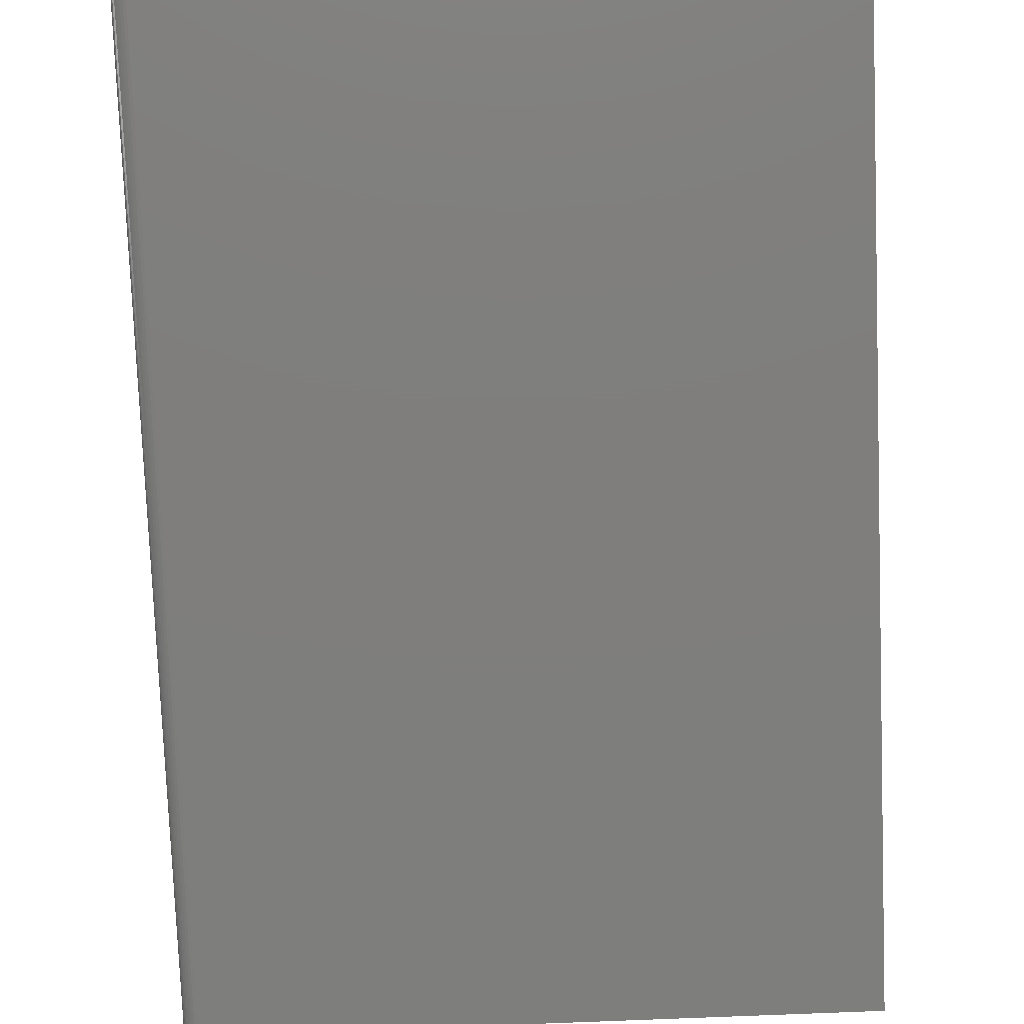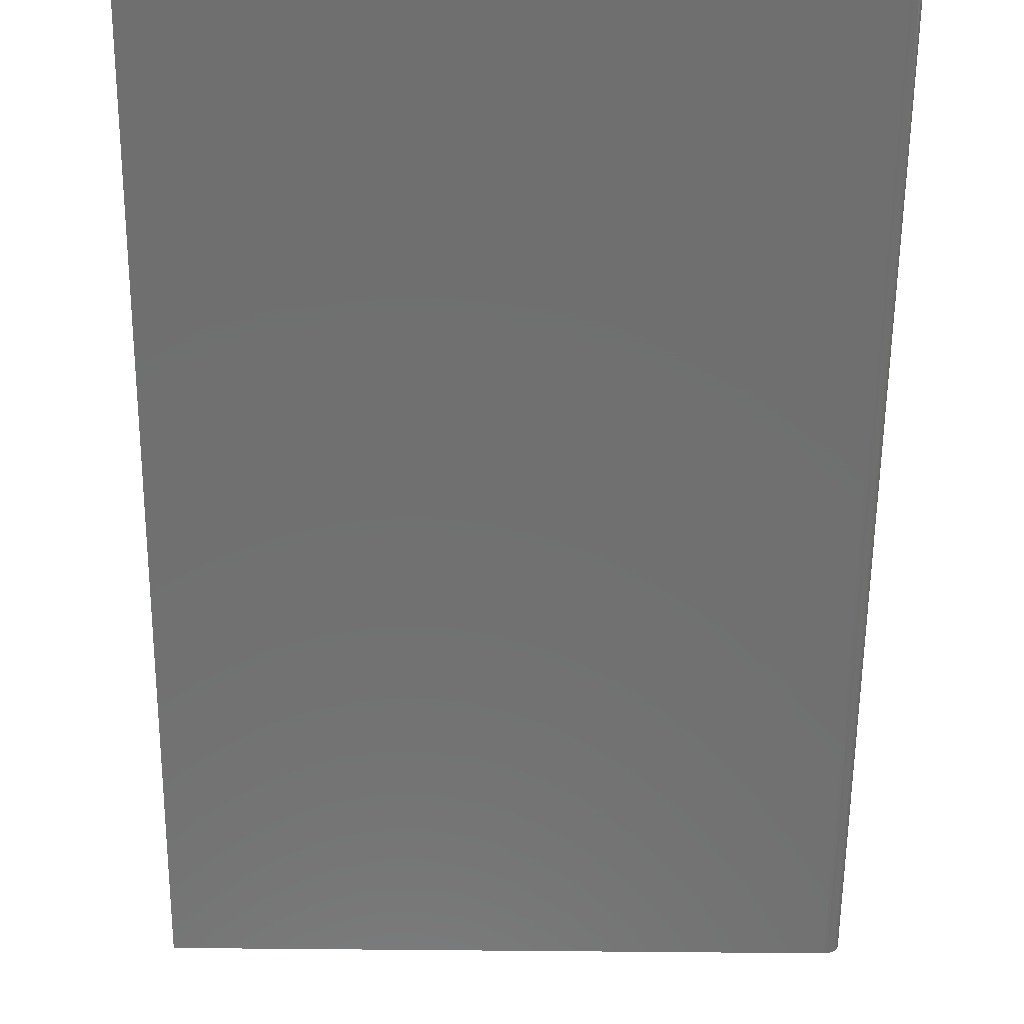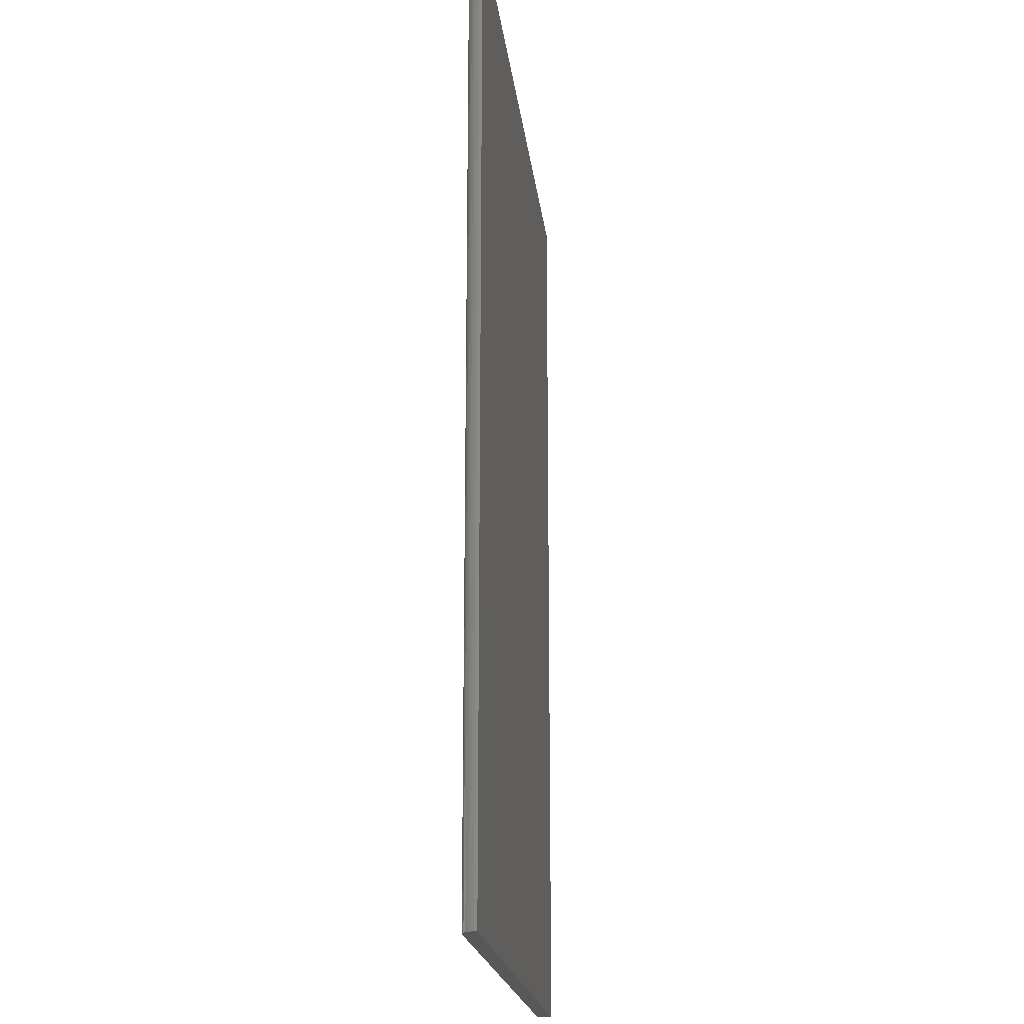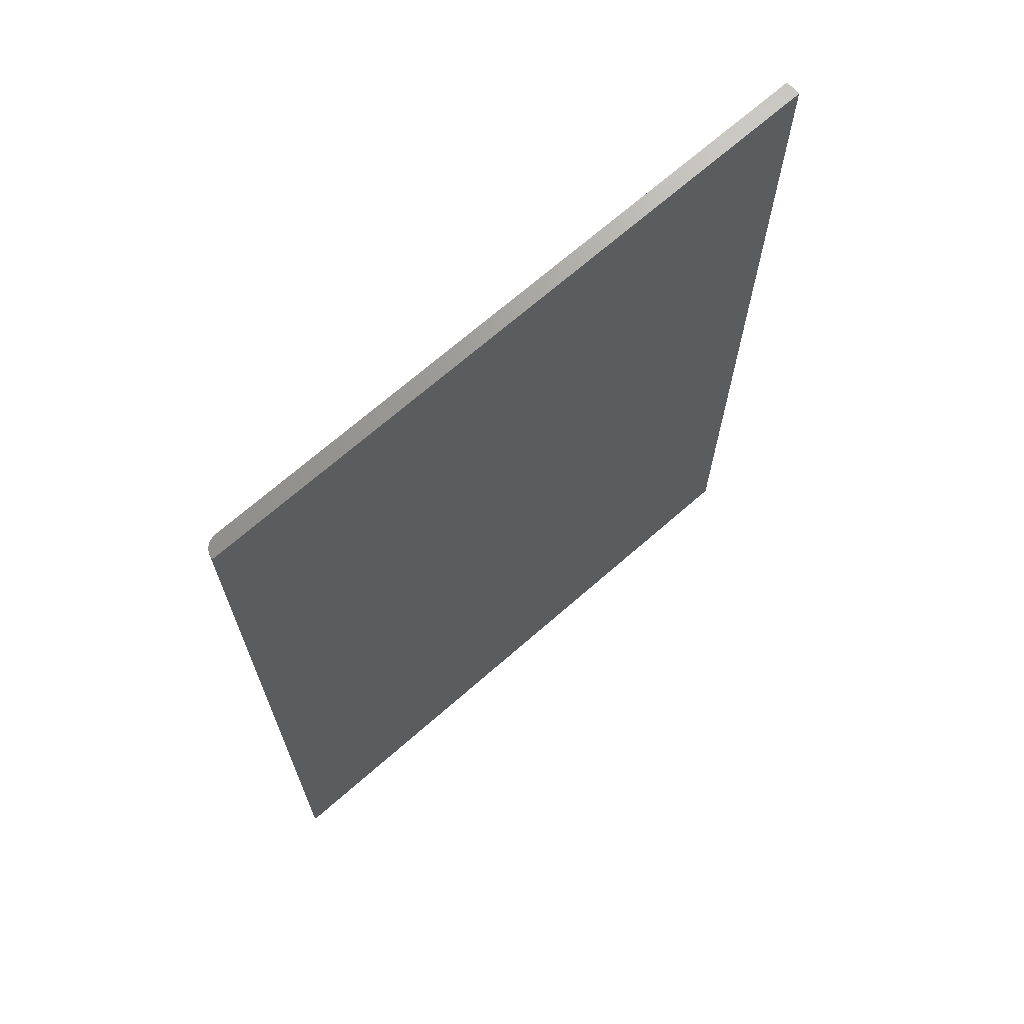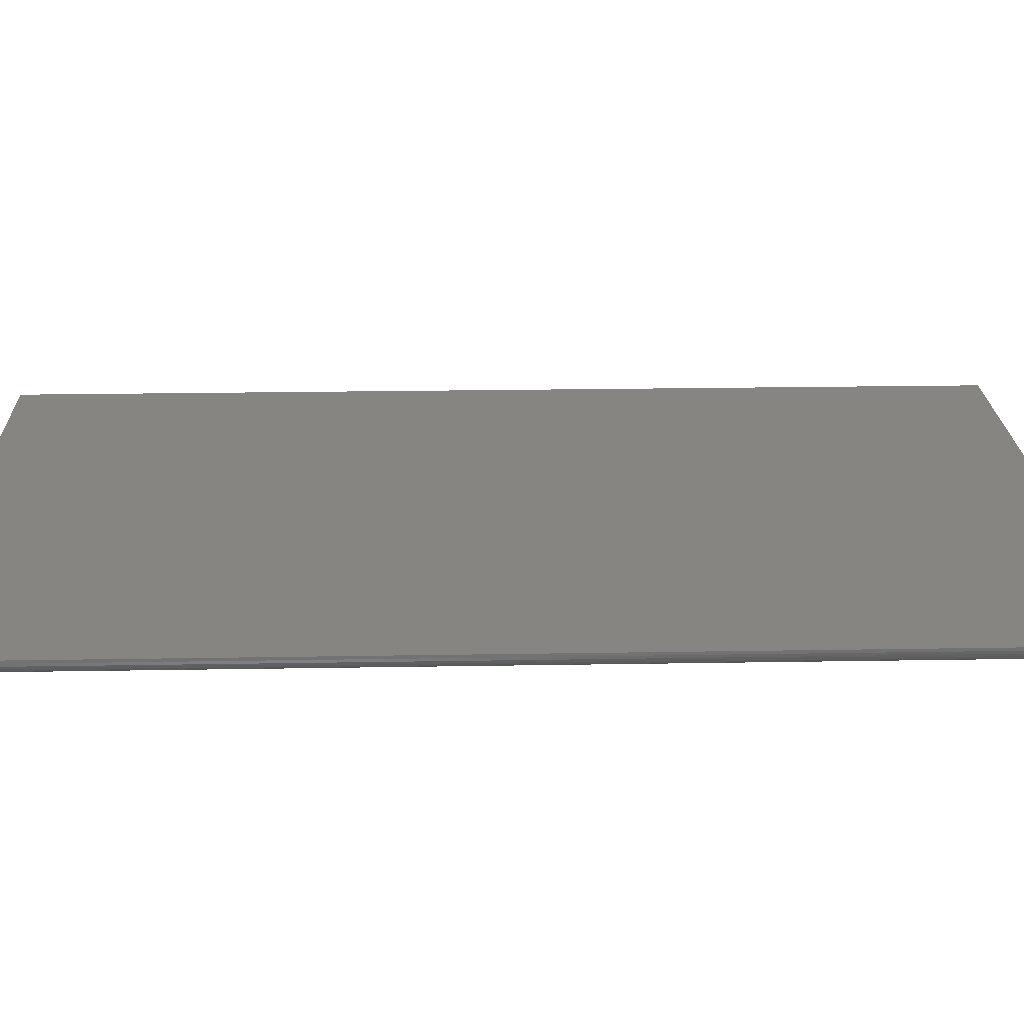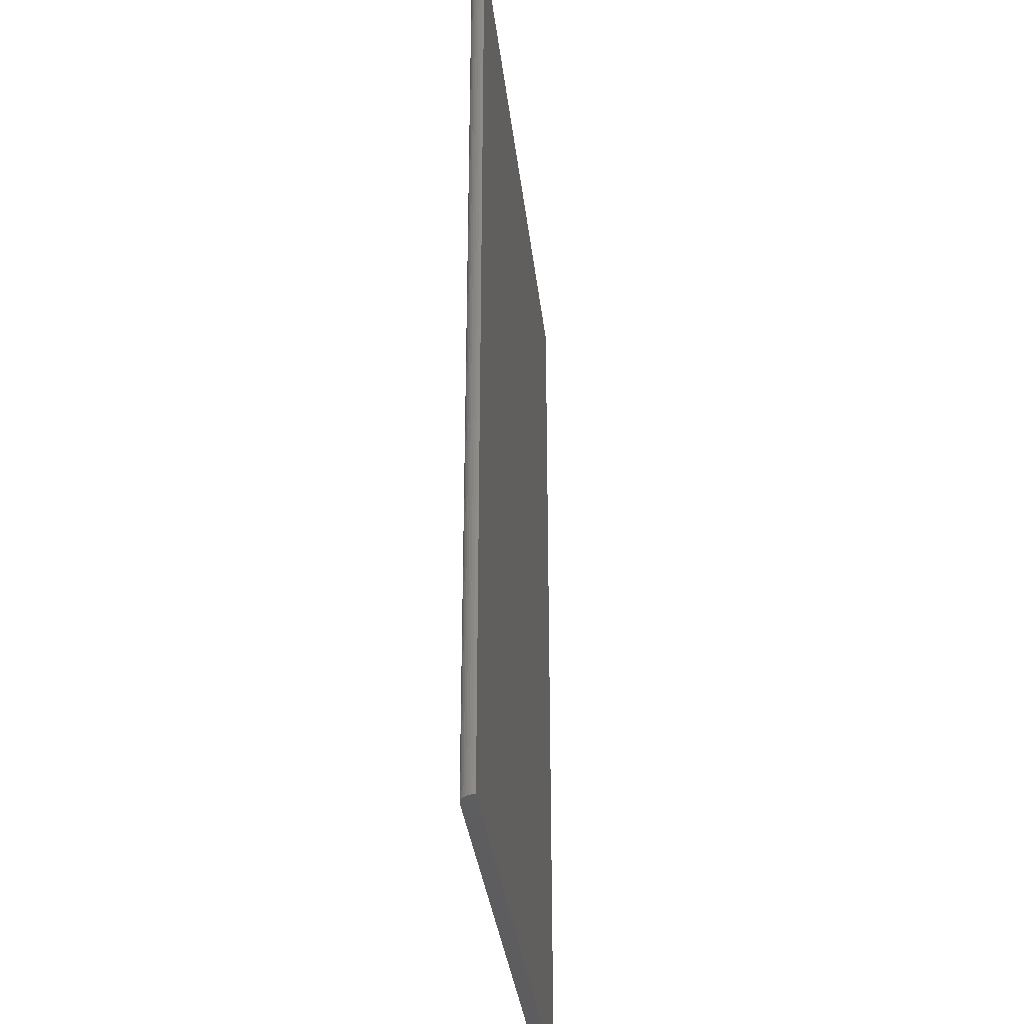
<metadata>
{"format":"stl","ext":"stl","renderer":"f3d","projection":"perspective","resolution":1024,"background":"white","views":[{"elev":-78.2,"azim":2.3,"up":"+Z"},{"elev":-61.7,"azim":179.4,"up":"+Z"},{"elev":-19.4,"azim":-83.6,"up":"+Y"},{"elev":69.6,"azim":-41.2,"up":"+Y"},{"elev":20.9,"azim":-91.8,"up":"+Z"},{"elev":-33.4,"azim":-83.6,"up":"+Y"}]}
</metadata>
<code>
# stl→obj: 22 verts, 40 faces
v -0.4844 -0.75 0
v -0.4844 0.75 0
v 0.5027 -0.75 0
v 0.5027 0.75 0
v -0.506 0.75 0.01447
v -0.5074 0.75 0.01887
v -0.5009 0.75 0.006865
v -0.5039 0.75 0.01042
v -0.5078 0.75 0.02344
v 0.5027 0.75 0.02344
v -0.4889 0.75 0.0004503
v -0.4933 0.75 0.001784
v -0.4974 0.75 0.00395
v -0.4974 -0.75 0.00395
v -0.4933 -0.75 0.001784
v -0.5039 -0.75 0.01042
v -0.5009 -0.75 0.006865
v -0.5078 -0.75 0.02344
v -0.5074 -0.75 0.01887
v -0.506 -0.75 0.01447
v -0.4889 -0.75 0.0004503
v 0.5027 -0.75 0.02344
f 1 2 3
f 3 2 4
f 5 6 7
f 7 8 5
f 9 10 4
f 9 4 2
f 9 2 11
f 9 11 12
f 9 12 13
f 9 13 7
f 9 7 6
f 14 15 16
f 16 17 14
f 18 19 20
f 18 21 1
f 18 1 3
f 18 3 22
f 21 18 20
f 21 20 16
f 21 16 15
f 18 22 9
f 9 22 10
f 2 1 11
f 11 1 21
f 11 21 12
f 12 21 15
f 12 15 13
f 13 15 14
f 13 14 7
f 7 14 17
f 7 17 8
f 8 17 16
f 8 16 5
f 5 16 20
f 5 20 6
f 6 20 19
f 6 19 9
f 9 19 18
f 22 3 10
f 10 3 4

</code>
